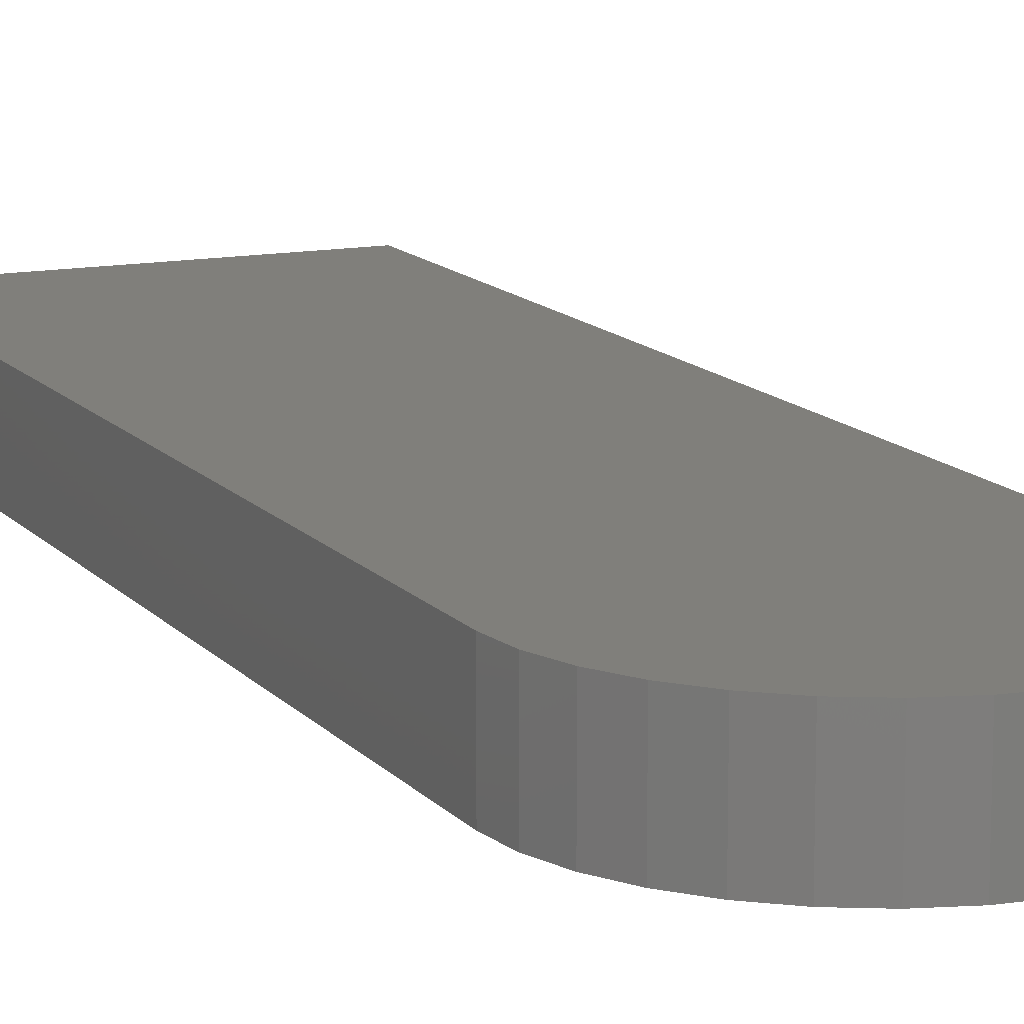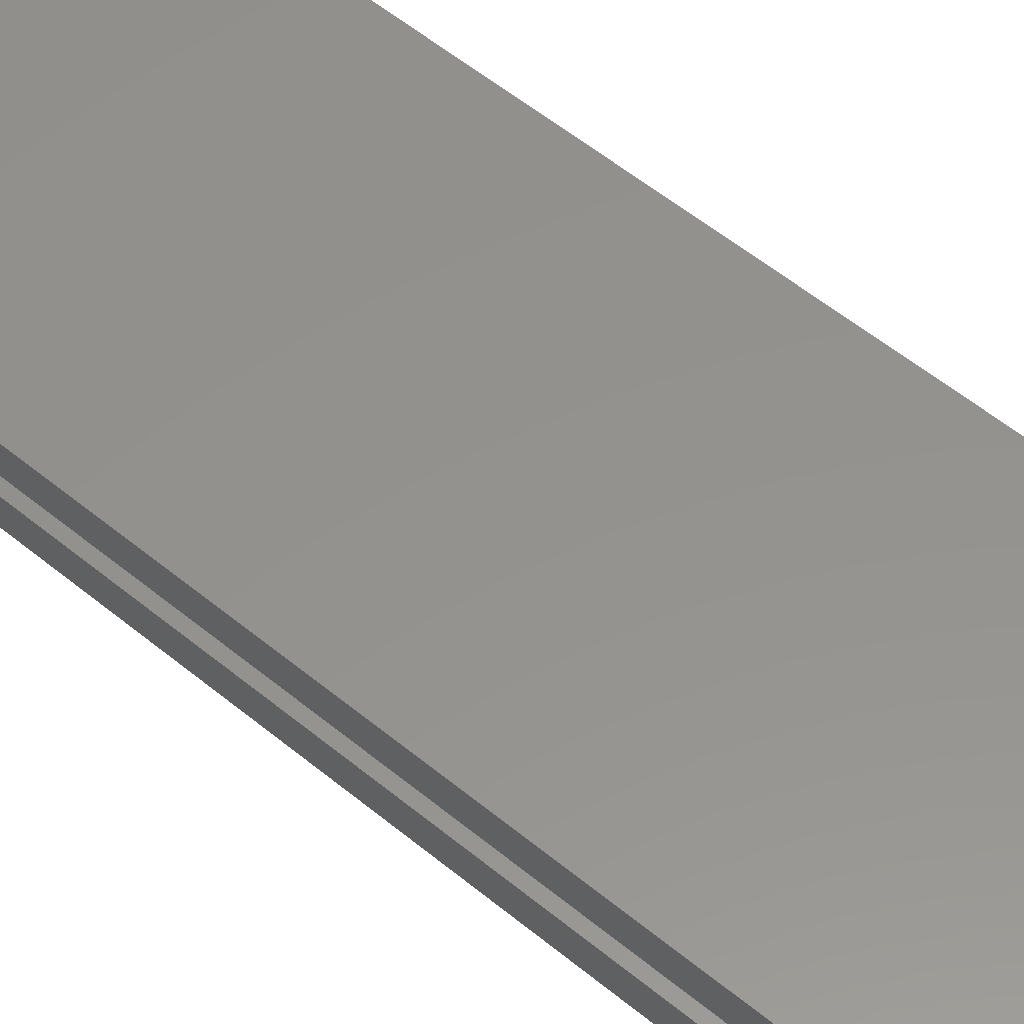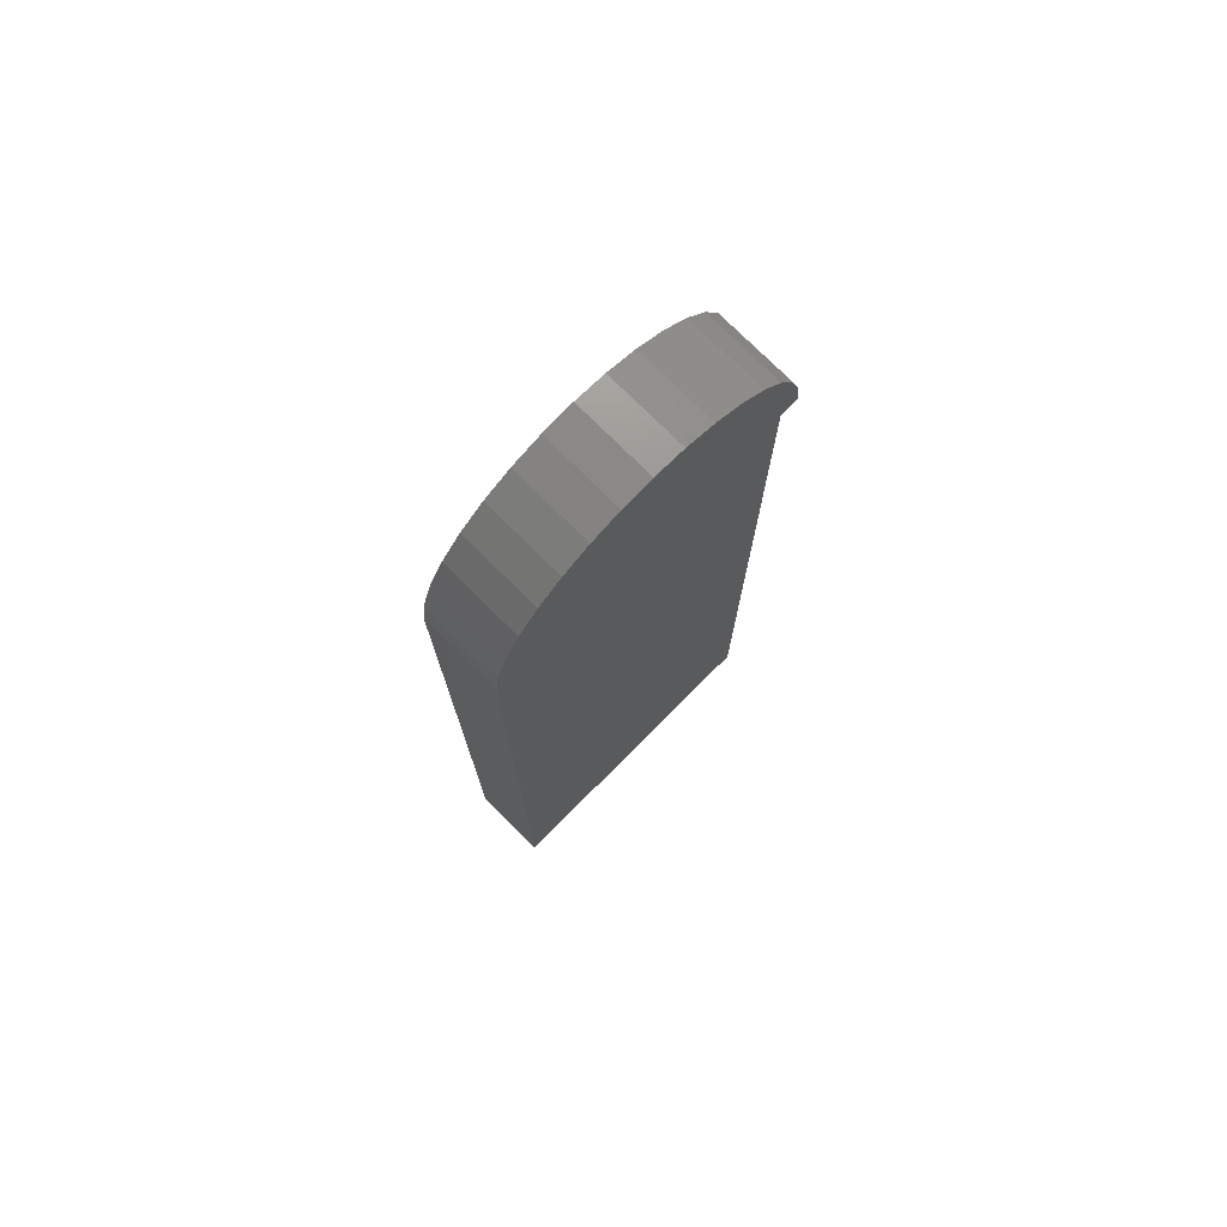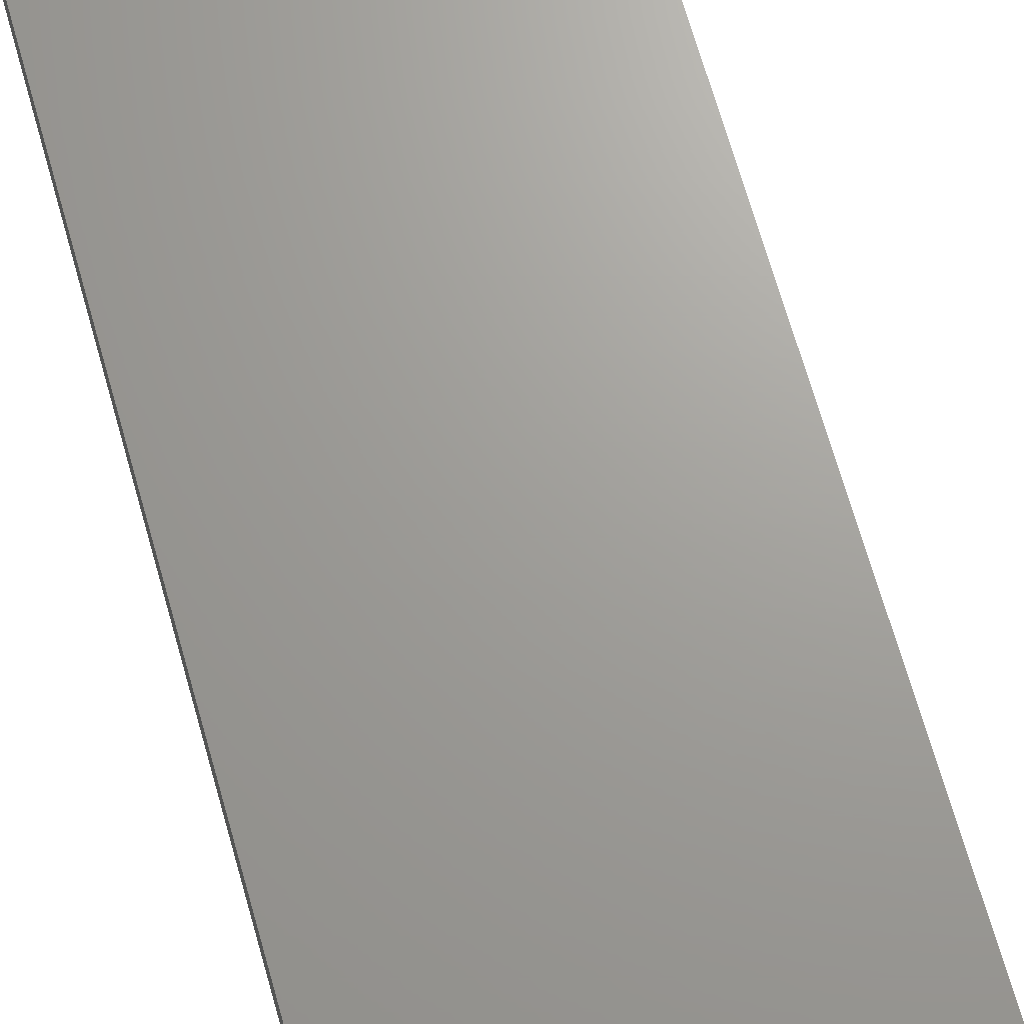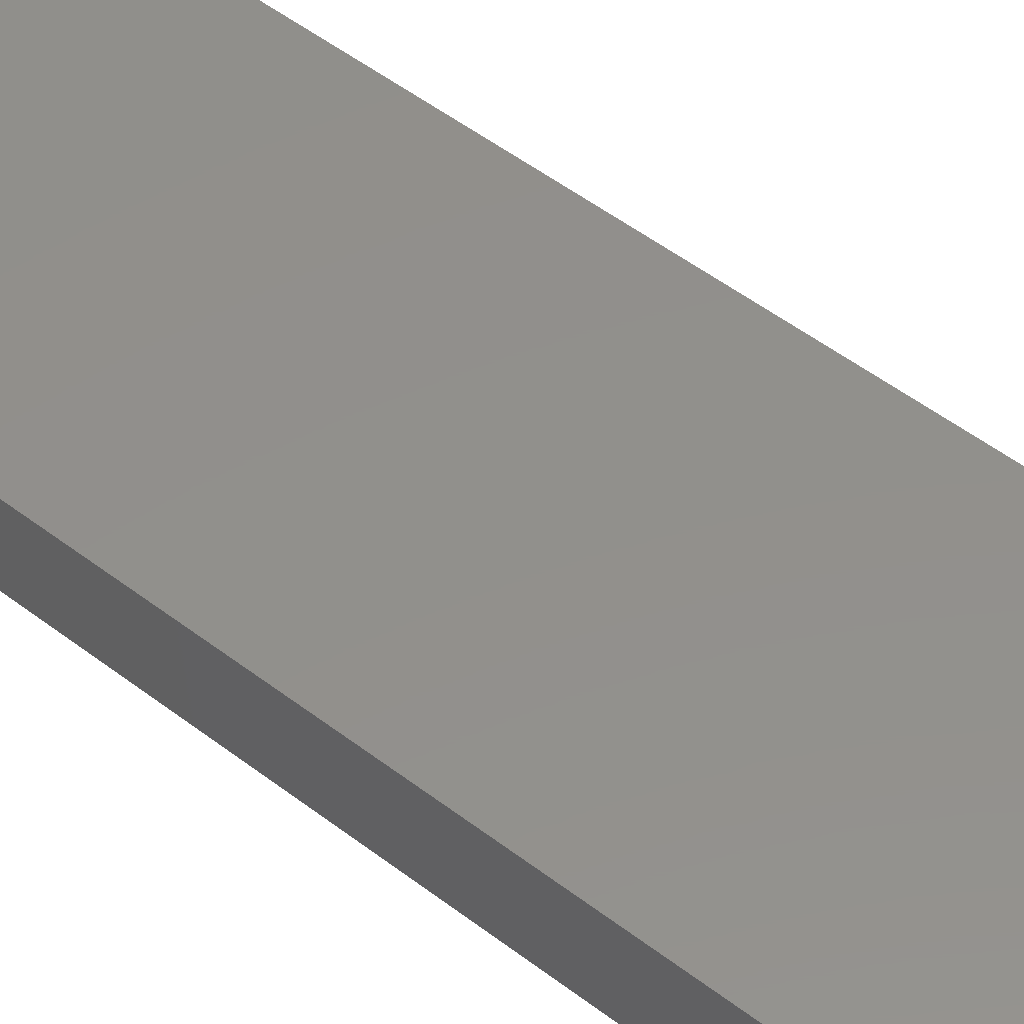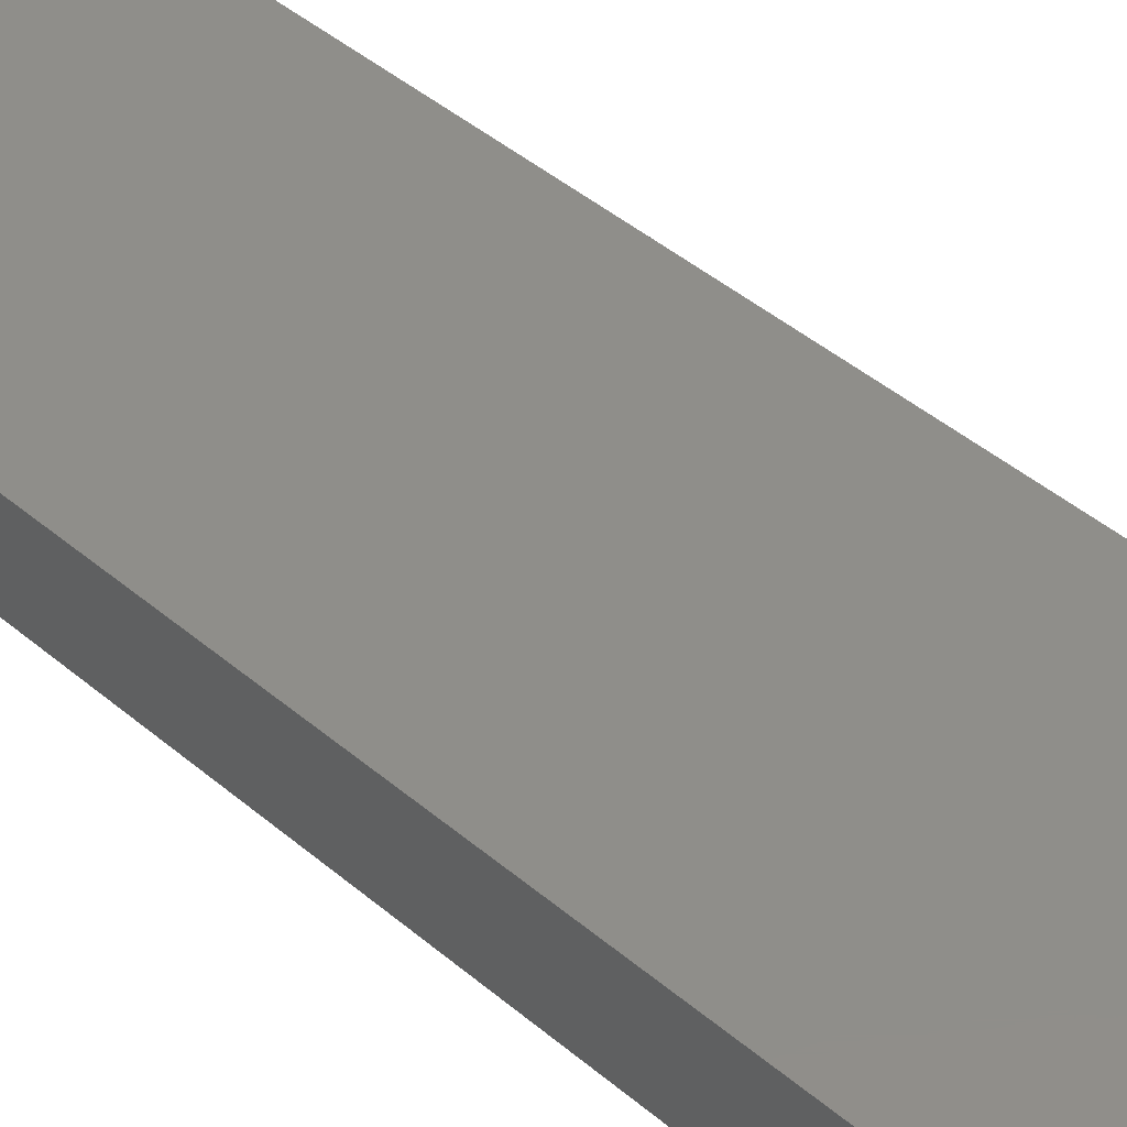
<metadata>
{"format":"stl","ext":"stl","renderer":"f3d","projection":"perspective","resolution":1024,"background":"white","views":[{"elev":13.0,"azim":155.8,"up":"+Z"},{"elev":55.9,"azim":-49.2,"up":"+Z"},{"elev":75.8,"azim":134.9,"up":"+Y"},{"elev":68.6,"azim":164.2,"up":"+Z"},{"elev":52.6,"azim":129.3,"up":"+Z"},{"elev":43.8,"azim":134.9,"up":"+Z"}]}
</metadata>
<code>
# stl→obj: 80 verts, 156 faces
v -0.2422 0.6396 0.04688
v -0.2422 0.6396 -0.01562
v -0.2266 0.6395 -0.01562
v -0.2266 0.6395 0.007812
v -0.2266 0.6395 0.02344
v -0.2266 0.6395 0.04688
v -0.2188 0.6394 0.007812
v -0.2188 0.6394 0.02344
v -0.1121 0.7447 0.007812
v -0.1327 0.7427 0.02344
v -0.1327 0.7427 0.007812
v -0.1526 0.7367 0.02344
v -0.1526 0.7367 0.007812
v -0.1709 0.727 0.02344
v -0.1709 0.727 0.007812
v -0.187 0.714 0.02344
v -0.187 0.714 0.007812
v -0.2003 0.698 0.02344
v -0.2003 0.698 0.007812
v -0.2102 0.6798 0.02344
v -0.2102 0.6798 0.007812
v -0.2165 0.66 0.02344
v -0.2165 0.66 0.007812
v -0.1121 0.7447 0.02344
v -0.09144 0.7427 0.007812
v -0.09144 0.7427 0.02344
v -0.07158 0.7367 0.007812
v -0.07158 0.7367 0.02344
v -0.05325 0.727 0.007812
v -0.05325 0.727 0.02344
v -0.03714 0.714 0.007812
v -0.03714 0.714 0.02344
v -0.02387 0.698 0.007812
v -0.02387 0.698 0.02344
v -0.01393 0.6798 0.007812
v -0.01393 0.6798 0.02344
v -0.007707 0.66 0.007812
v -0.007707 0.66 0.02344
v -0.005428 0.6394 0.007812
v -0.005428 0.6394 0.02344
v -0.2266 -0.01562 -0.01562
v -0.2266 -0.01562 0.04688
v -0.2266 0.007812 0.02344
v -0.2266 0.007812 0.007812
v -0.005428 0.007812 0.007812
v -0.005428 0.007812 0.02344
v -0.1121 0.7682 -0.01562
v -0.08689 0.7657 -0.01562
v -0.1373 0.7657 -0.01562
v -0.1615 0.7584 -0.01562
v -0.06264 0.7584 -0.01562
v -0.1839 0.7466 -0.01562
v -0.04027 0.7466 -0.01562
v -0.02062 0.7306 -0.01562
v -0.2036 0.7306 -0.01562
v -0.004431 0.7111 -0.01562
v -0.2197 0.7111 -0.01562
v 0.00768 0.6889 -0.01562
v -0.2319 0.6889 -0.01562
v 0.01526 0.6647 -0.01562
v -0.2394 0.6647 -0.01562
v 0.01801 0.6396 -0.01562
v 0.01801 -0.01562 -0.01562
v -0.2394 0.6647 0.04688
v -0.2319 0.6889 0.04688
v -0.2197 0.7111 0.04688
v -0.2036 0.7306 0.04688
v -0.1839 0.7466 0.04688
v -0.1615 0.7584 0.04688
v -0.1373 0.7657 0.04688
v -0.1121 0.7682 0.04688
v -0.08689 0.7657 0.04688
v -0.06264 0.7584 0.04688
v -0.04027 0.7466 0.04688
v -0.02062 0.7306 0.04688
v -0.004431 0.7111 0.04688
v 0.00768 0.6889 0.04688
v 0.01526 0.6647 0.04688
v 0.01801 0.6396 0.04688
v 0.01801 -0.01562 0.04688
f 1 2 3
f 1 3 4
f 1 4 5
f 1 5 6
f 7 8 4
f 4 8 5
f 9 10 11
f 11 10 12
f 11 12 13
f 13 12 14
f 13 14 15
f 15 14 16
f 15 16 17
f 17 16 18
f 17 18 19
f 19 18 20
f 19 20 21
f 21 20 22
f 21 22 23
f 23 22 8
f 23 8 7
f 10 9 24
f 24 9 25
f 24 25 26
f 26 25 27
f 26 27 28
f 28 27 29
f 28 29 30
f 30 29 31
f 30 31 32
f 32 31 33
f 32 33 34
f 34 33 35
f 34 35 36
f 36 35 37
f 36 37 38
f 38 37 39
f 38 39 40
f 41 42 43
f 41 43 44
f 41 44 4
f 41 4 3
f 6 5 42
f 42 5 43
f 11 25 9
f 25 11 13
f 25 13 27
f 27 13 15
f 44 7 4
f 44 45 7
f 7 45 39
f 7 39 23
f 23 39 37
f 23 37 21
f 21 37 35
f 21 35 19
f 19 35 33
f 19 33 17
f 17 33 31
f 17 31 15
f 15 31 29
f 15 29 27
f 24 26 10
f 12 10 26
f 28 12 26
f 14 12 28
f 5 8 43
f 28 30 14
f 14 30 32
f 14 32 16
f 16 32 34
f 16 34 18
f 18 34 36
f 18 36 20
f 20 36 38
f 20 38 22
f 22 38 40
f 22 40 8
f 8 40 46
f 8 46 43
f 43 46 44
f 44 46 45
f 47 48 49
f 50 49 48
f 51 50 48
f 52 50 51
f 51 53 52
f 52 53 54
f 52 54 55
f 55 54 56
f 55 56 57
f 57 56 58
f 57 58 59
f 59 58 60
f 59 60 61
f 61 60 3
f 61 3 2
f 60 62 3
f 3 62 63
f 3 63 41
f 2 1 61
f 61 1 64
f 61 64 59
f 59 64 65
f 59 65 57
f 57 65 66
f 57 66 55
f 55 66 67
f 55 67 52
f 52 67 68
f 52 68 50
f 50 68 69
f 50 69 49
f 49 69 70
f 49 70 47
f 47 70 71
f 47 71 48
f 48 71 72
f 48 72 51
f 51 72 73
f 51 73 53
f 53 73 74
f 53 74 54
f 54 74 75
f 54 75 56
f 56 75 76
f 56 76 58
f 58 76 77
f 58 77 60
f 60 77 78
f 60 78 62
f 62 78 79
f 70 72 71
f 72 70 69
f 72 69 73
f 73 69 68
f 1 6 64
f 64 6 78
f 64 78 65
f 65 78 77
f 65 77 66
f 66 77 76
f 66 76 67
f 67 76 75
f 67 75 68
f 68 75 74
f 68 74 73
f 42 80 6
f 6 80 79
f 6 79 78
f 42 41 80
f 80 41 63
f 80 63 79
f 79 63 62
f 46 40 45
f 45 40 39

</code>
